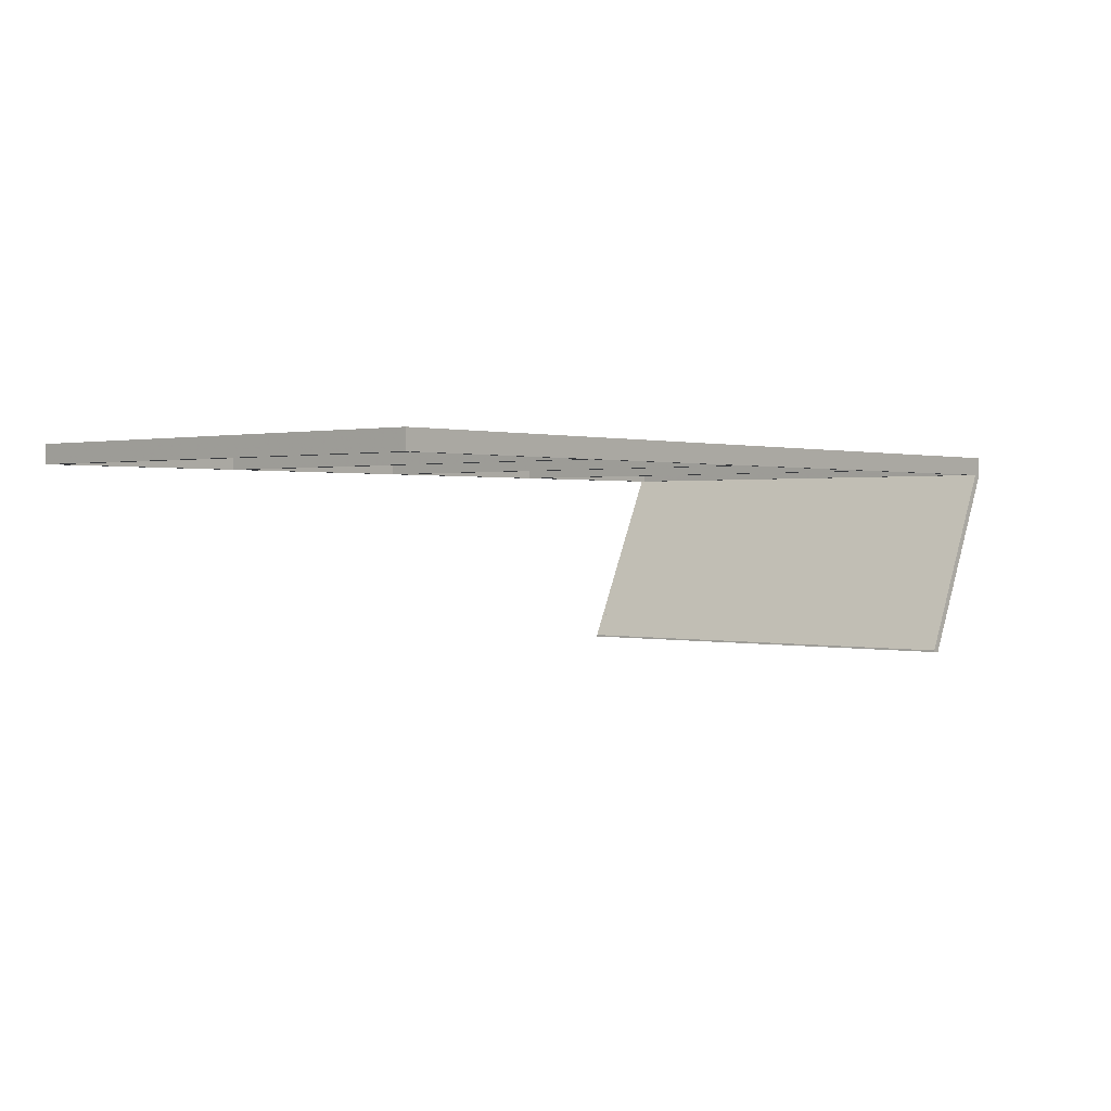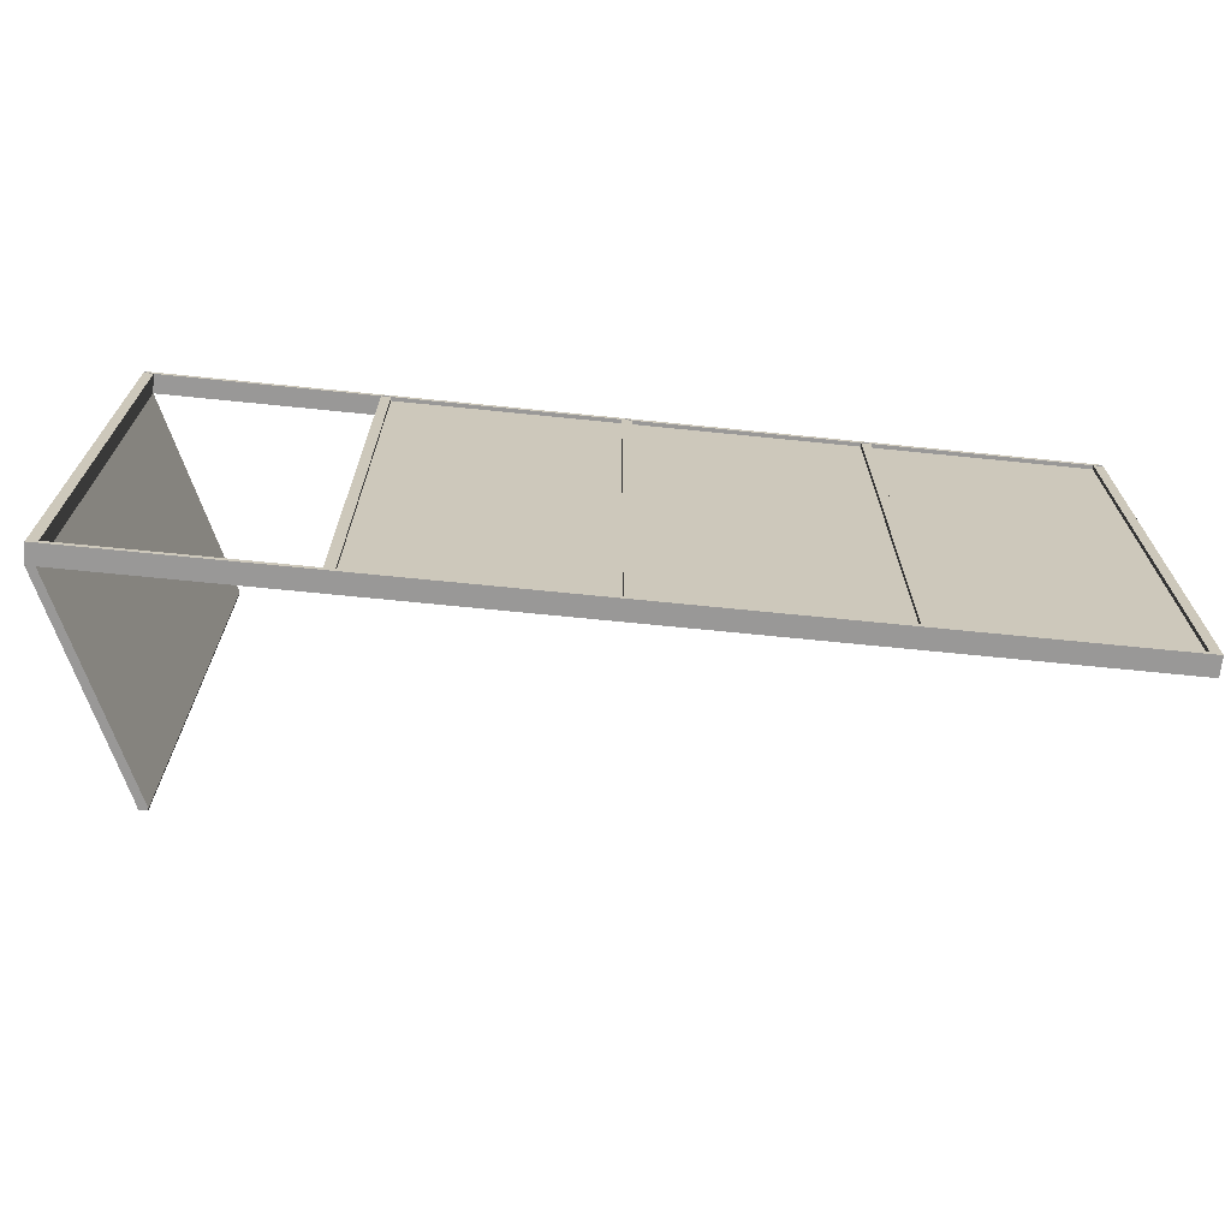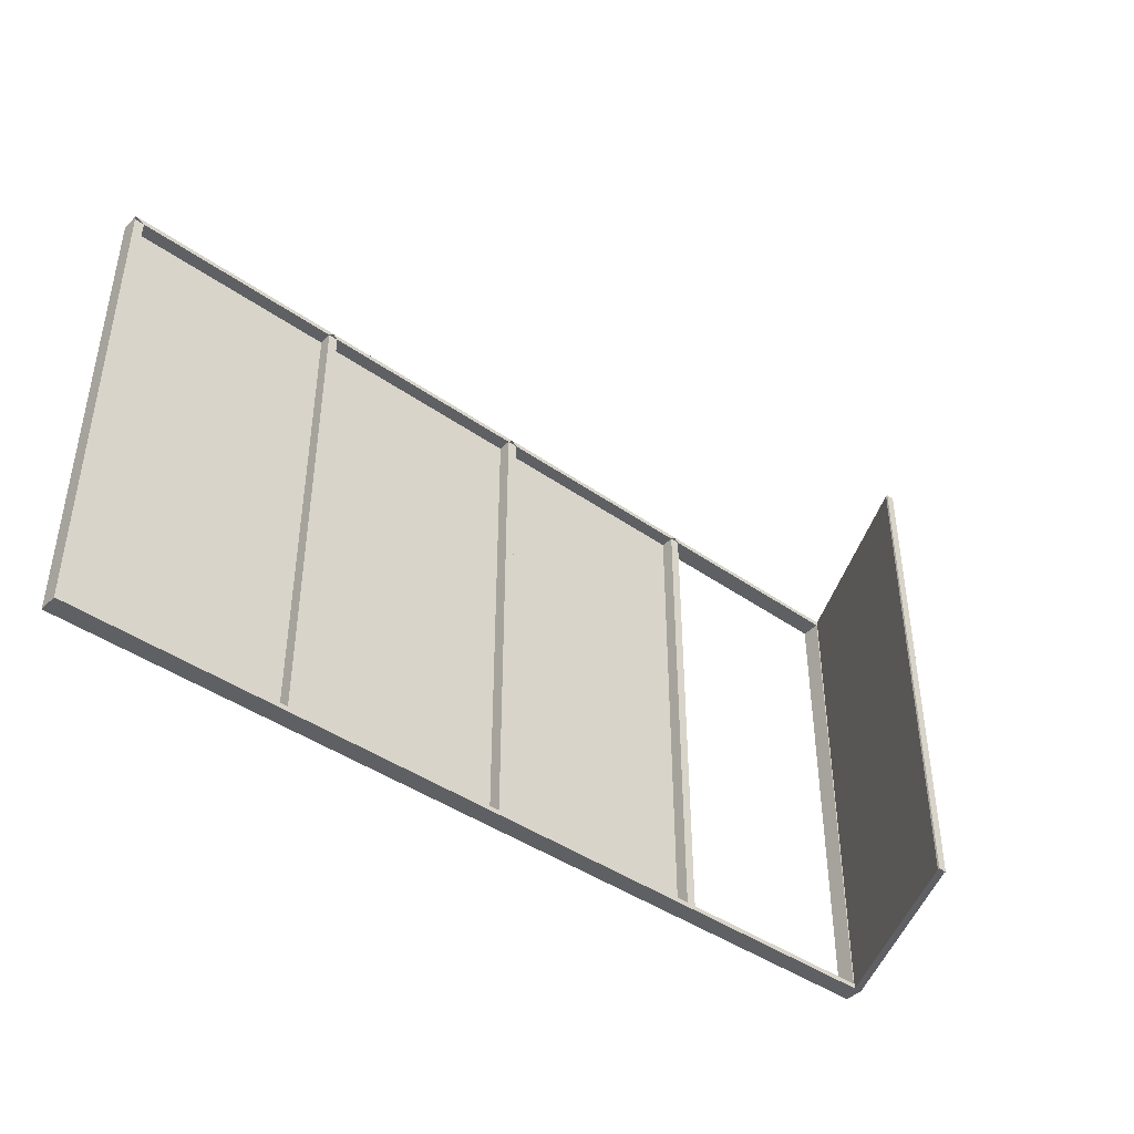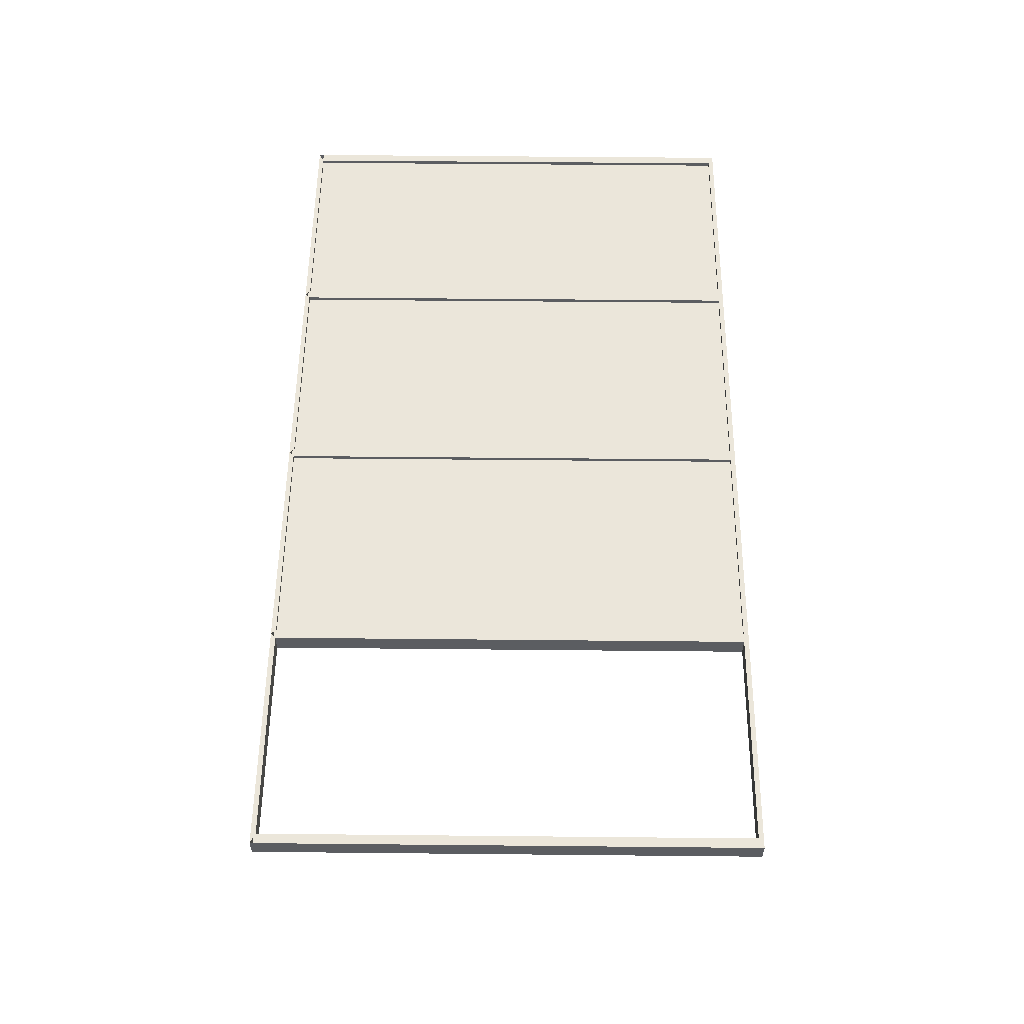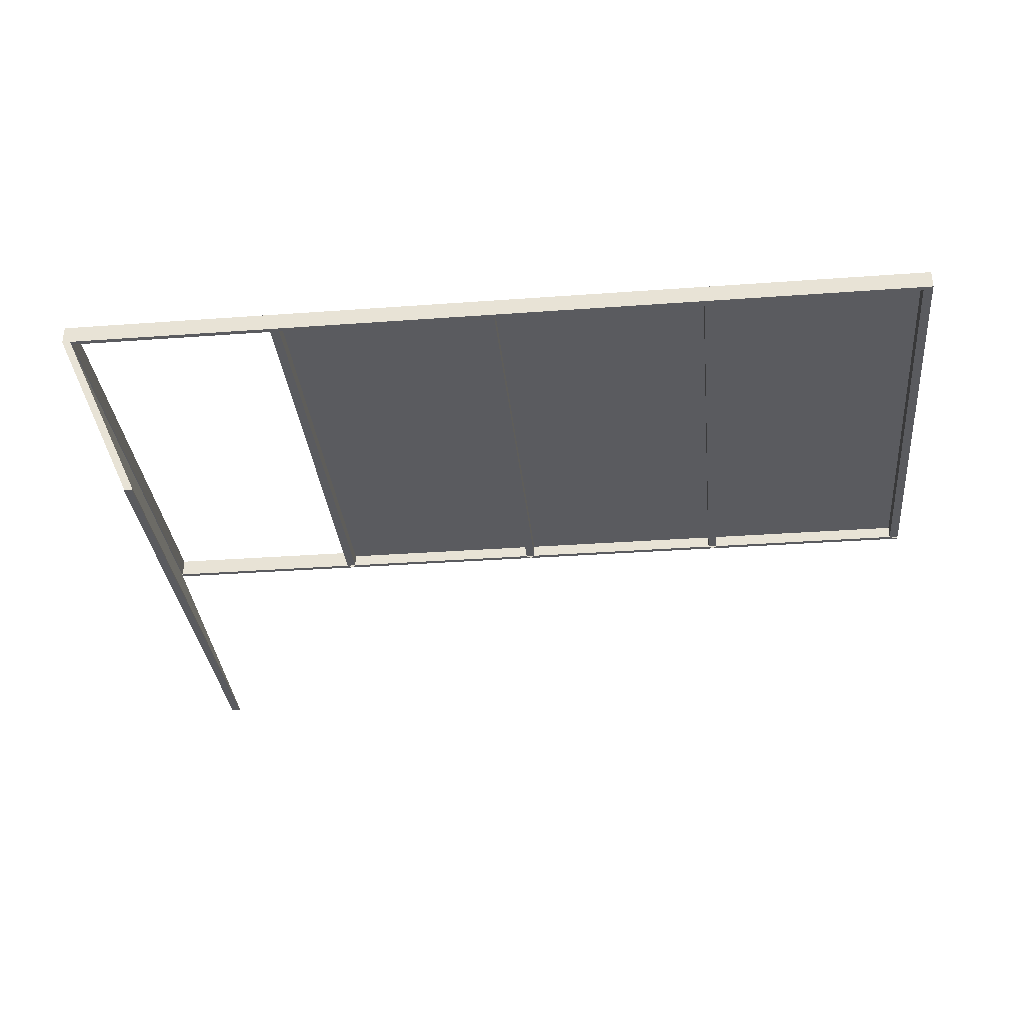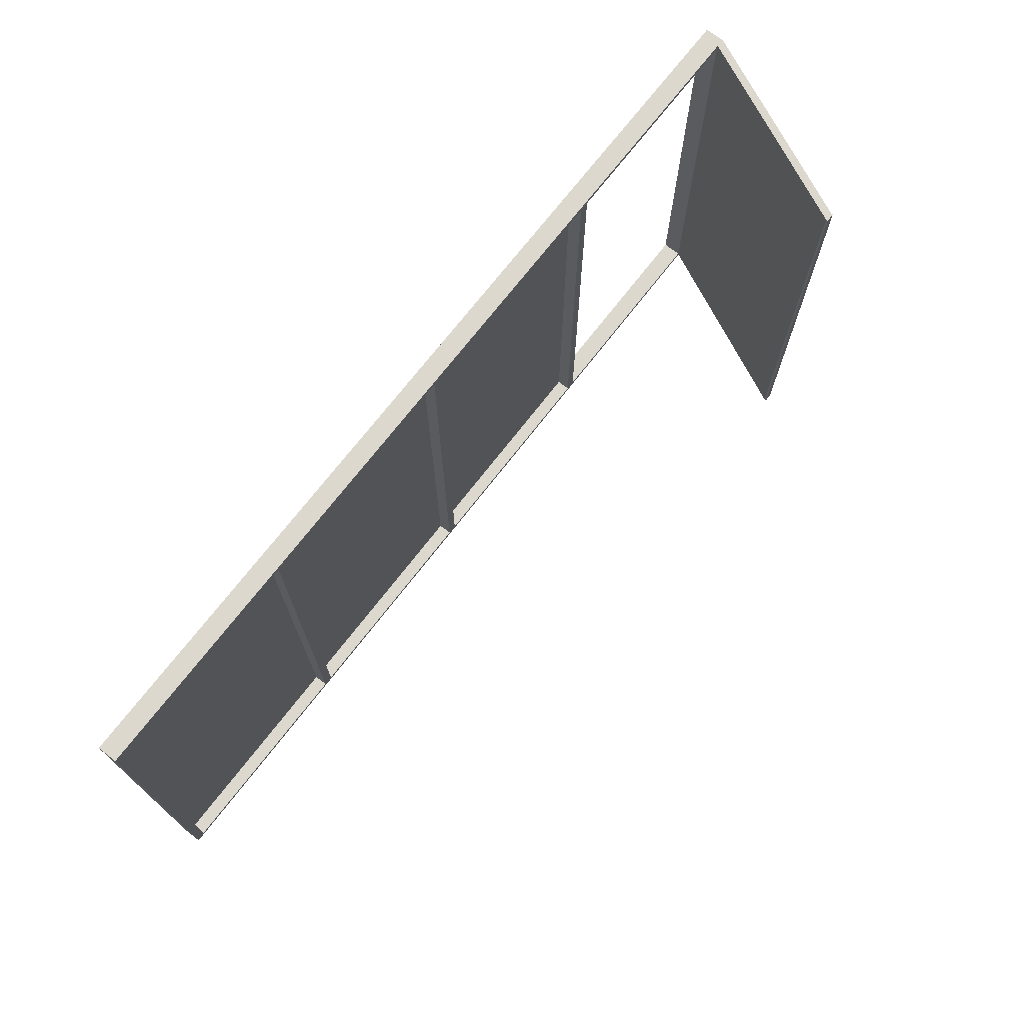
<metadata>
{"format":"obj","ext":"obj","renderer":"f3d","projection":"perspective","resolution":1024,"background":"white","views":[{"elev":0.8,"azim":130.8,"up":"+Z"},{"elev":-68.7,"azim":-5.8,"up":"+Y"},{"elev":-42.4,"azim":139.8,"up":"+Y"},{"elev":54.7,"azim":-89.4,"up":"+Z"},{"elev":-33.5,"azim":5.7,"up":"+Z"},{"elev":72.2,"azim":127.7,"up":"+Y"}]}
</metadata>
<code>
o Zaskenna_stena_vstup_007
v -0.3364 0.06967 0.6182
v -0.2543 0.06967 0.6182
v -0.2543 0.06967 0.6182
v -0.3364 0.06967 0.6182
v -0.2506 0.06967 0.6182
v -0.1666 0.06967 0.6182
v -0.1666 0.06967 0.6182
v -0.2506 0.06967 0.6182
v -0.1629 0.06967 0.6182
v -0.07887 0.06967 0.6182
v -0.07887 0.06967 0.6182
v -0.1629 0.06967 0.6182
v -0.07519 0.06967 0.6182
v 0.006984 0.06967 0.6182
v 0.006984 0.06967 0.6182
v -0.07519 0.06967 0.6182
v -0.2524 0.07151 0.6197
v -0.3401 0.07151 0.6197
v -0.3364 0.06967 0.6197
v -0.2543 0.06967 0.6197
v -0.3401 0.06967 0.6197
v -0.1647 0.07151 0.6197
v -0.2506 0.06967 0.6197
v -0.1666 0.06967 0.6197
v -0.2524 0.06967 0.6197
v -0.07703 0.07151 0.6197
v -0.1629 0.06967 0.6197
v -0.07887 0.06967 0.6197
v -0.1647 0.06967 0.6197
v 0.01067 0.07151 0.6197
v -0.07519 0.06967 0.6197
v 0.006984 0.06967 0.6197
v -0.07703 0.06967 0.6197
v -0.2543 0.06967 0.6175
v -0.3364 0.06967 0.6175
v -0.1666 0.06967 0.6175
v -0.2506 0.06967 0.6175
v -0.07887 0.06967 0.6175
v -0.1629 0.06967 0.6175
v 0.006984 0.06967 0.6175
v -0.07519 0.06967 0.6175
v -0.2524 0.07151 0.6123
v -0.3401 0.07151 0.6123
v -0.1647 0.07151 0.6123
v -0.07703 0.07151 0.6123
v 0.01067 0.07151 0.6123
v 0.01067 0.06967 0.6197
v 0.01067 0.06967 0.6123
v -0.2543 0.06967 0.6123
v -0.3364 0.06967 0.6123
v -0.3401 0.06967 0.6123
v -0.1666 0.06967 0.6123
v -0.2506 0.06967 0.6123
v -0.2524 0.06967 0.6123
v -0.07887 0.06967 0.6123
v -0.1629 0.06967 0.6123
v -0.1647 0.06967 0.6123
v 0.006984 0.06967 0.6123
v -0.07519 0.06967 0.6123
v -0.07703 0.06967 0.6123
v -0.2506 -0.1109 0.6182
v -0.1666 -0.1109 0.6182
v -0.1629 -0.1109 0.6182
v -0.07887 -0.1109 0.6182
v -0.07519 -0.1109 0.6182
v 0.006984 -0.1109 0.6182
v -0.2524 -0.1127 0.6197
v -0.2543 -0.1109 0.6197
v -0.3364 -0.1109 0.6197
v -0.3401 -0.1127 0.6197
v -0.1647 -0.1127 0.6197
v -0.1666 -0.1109 0.6197
v -0.2506 -0.1109 0.6197
v -0.07703 -0.1127 0.6197
v -0.07887 -0.1109 0.6197
v -0.1629 -0.1109 0.6197
v 0.01067 -0.1127 0.6197
v 0.006984 -0.1109 0.6197
v -0.07519 -0.1109 0.6197
v -0.2543 -0.1109 0.6182
v -0.3364 -0.1109 0.6182
v -0.1666 -0.1109 0.6175
v -0.2506 -0.1109 0.6175
v -0.07887 -0.1109 0.6175
v -0.1629 -0.1109 0.6175
v 0.006984 -0.1109 0.6175
v -0.07519 -0.1109 0.6175
v -0.3401 -0.1127 0.6123
v -0.2524 -0.1127 0.6123
v -0.1647 -0.1127 0.6123
v -0.07703 -0.1127 0.6123
v 0.01067 -0.1127 0.6123
v -0.3364 -0.1109 0.6123
v -0.2543 -0.1109 0.6123
v -0.2506 -0.1109 0.6123
v -0.1666 -0.1109 0.6123
v -0.1629 -0.1109 0.6123
v -0.07887 -0.1109 0.6123
v -0.07519 -0.1109 0.6123
v 0.006984 -0.1109 0.6123
v -0.2543 -0.1109 0.6182
v -0.3364 -0.1109 0.6182
v -0.1666 -0.1109 0.6182
v -0.2506 -0.1109 0.6182
v -0.07887 -0.1109 0.6182
v -0.1629 -0.1109 0.6182
v 0.006984 -0.1109 0.6182
v -0.07519 -0.1109 0.6182
v -0.3369 0.06967 0.6123
v -0.3369 -0.1109 0.6123
v -0.3021 -0.1109 0.5378
v -0.3021 0.06967 0.5378
v -0.3029 -0.1109 0.5379
v -0.3369 -0.1109 0.6116
v -0.3369 0.06967 0.6116
v -0.3029 0.06967 0.5379
v -0.3021 0.07151 0.5378
v -0.3369 0.07151 0.6123
v -0.3054 0.07151 0.5378
v -0.3401 0.07151 0.6123
v -0.3054 0.06967 0.5378
v -0.3401 0.06967 0.6123
v -0.3021 0.06967 0.5378
v -0.3369 0.06967 0.6123
v -0.3369 -0.1127 0.6123
v -0.3021 -0.1127 0.5378
v -0.3401 -0.1127 0.6123
v -0.3054 -0.1127 0.5378
v -0.3401 -0.1109 0.6123
v -0.3054 -0.1109 0.5378
v -0.3369 -0.1109 0.6123
v -0.3021 -0.1109 0.5378
v -0.3054 0.07151 0.5371
v -0.3021 0.07151 0.5371
v -0.3021 0.06967 0.5371
v -0.3054 0.06967 0.5371
v -0.3021 0.06967 0.5378
v -0.3021 -0.1127 0.5378
v -0.3054 -0.1127 0.5378
v -0.3054 -0.1127 0.5371
v -0.3021 -0.1127 0.5371
v -0.3054 0.06967 0.5378
f 5 61 62 6
f 9 63 64 10
f 13 65 66 14
f 82 83 37 36
f 84 85 39 38
f 86 87 41 40
f 109 110 111 112
f 113 114 115 116
f 17 18 19 20
f 22 17 23 24
f 26 22 27 28
f 30 26 31 32
f 20 19 4 3
f 24 23 8 7
f 28 27 12 11
f 32 31 16 15
f 18 17 42 43
f 17 22 44 42
f 22 26 45 44
f 26 30 46 45
f 47 48 46 30
f 42 49 50 43
f 44 52 53 42
f 45 55 56 44
f 46 58 59 45
f 50 49 2 1
f 53 52 6 5
f 56 55 10 9
f 59 58 14 13
f 18 43 51 21
f 67 68 69 70
f 21 70 69 19
f 71 72 73 67
f 25 67 73 23
f 74 75 76 71
f 29 71 76 27
f 77 78 79 74
f 33 74 79 31
f 68 80 81 69
f 19 69 81 1
f 72 62 61 73
f 23 73 61 5
f 75 64 63 76
f 27 76 63 9
f 78 66 65 79
f 31 79 65 13
f 70 88 89 67
f 67 89 90 71
f 71 90 91 74
f 74 91 92 77
f 47 77 92 48
f 89 88 93 94
f 93 88 51 50
f 90 89 95 96
f 95 89 54 53
f 91 90 97 98
f 97 90 57 56
f 92 91 99 100
f 99 91 60 59
f 49 94 101 2
f 93 102 101 94
f 52 96 103 6
f 95 104 103 96
f 55 98 105 10
f 97 106 105 98
f 58 100 107 14
f 99 108 107 100
f 25 20 68 67
f 29 24 72 71
f 33 28 75 74
f 47 32 78 77
f 68 20 2 80
f 72 24 6 62
f 75 28 10 64
f 78 32 14 66
f 70 21 51 88
f 94 49 54 89
f 96 52 57 90
f 98 55 60 91
f 100 58 48 92
f 93 50 1 102
f 95 53 5 104
f 97 56 9 106
f 99 59 13 108
f 109 112 117 118
f 118 117 119 120
f 120 119 121 122
f 122 121 123 124
f 111 110 125 126
f 126 125 127 128
f 128 127 129 130
f 130 129 131 132
f 133 134 135 136
f 119 117 134 133
f 117 137 135 134
f 138 139 140 141
f 142 119 133 136
f 137 142 139 138
f 142 136 140 139
f 136 135 141 140
f 135 137 138 141
f 1 2 3 4
f 5 6 7 8
f 9 10 11 12
f 13 14 15 16

</code>
